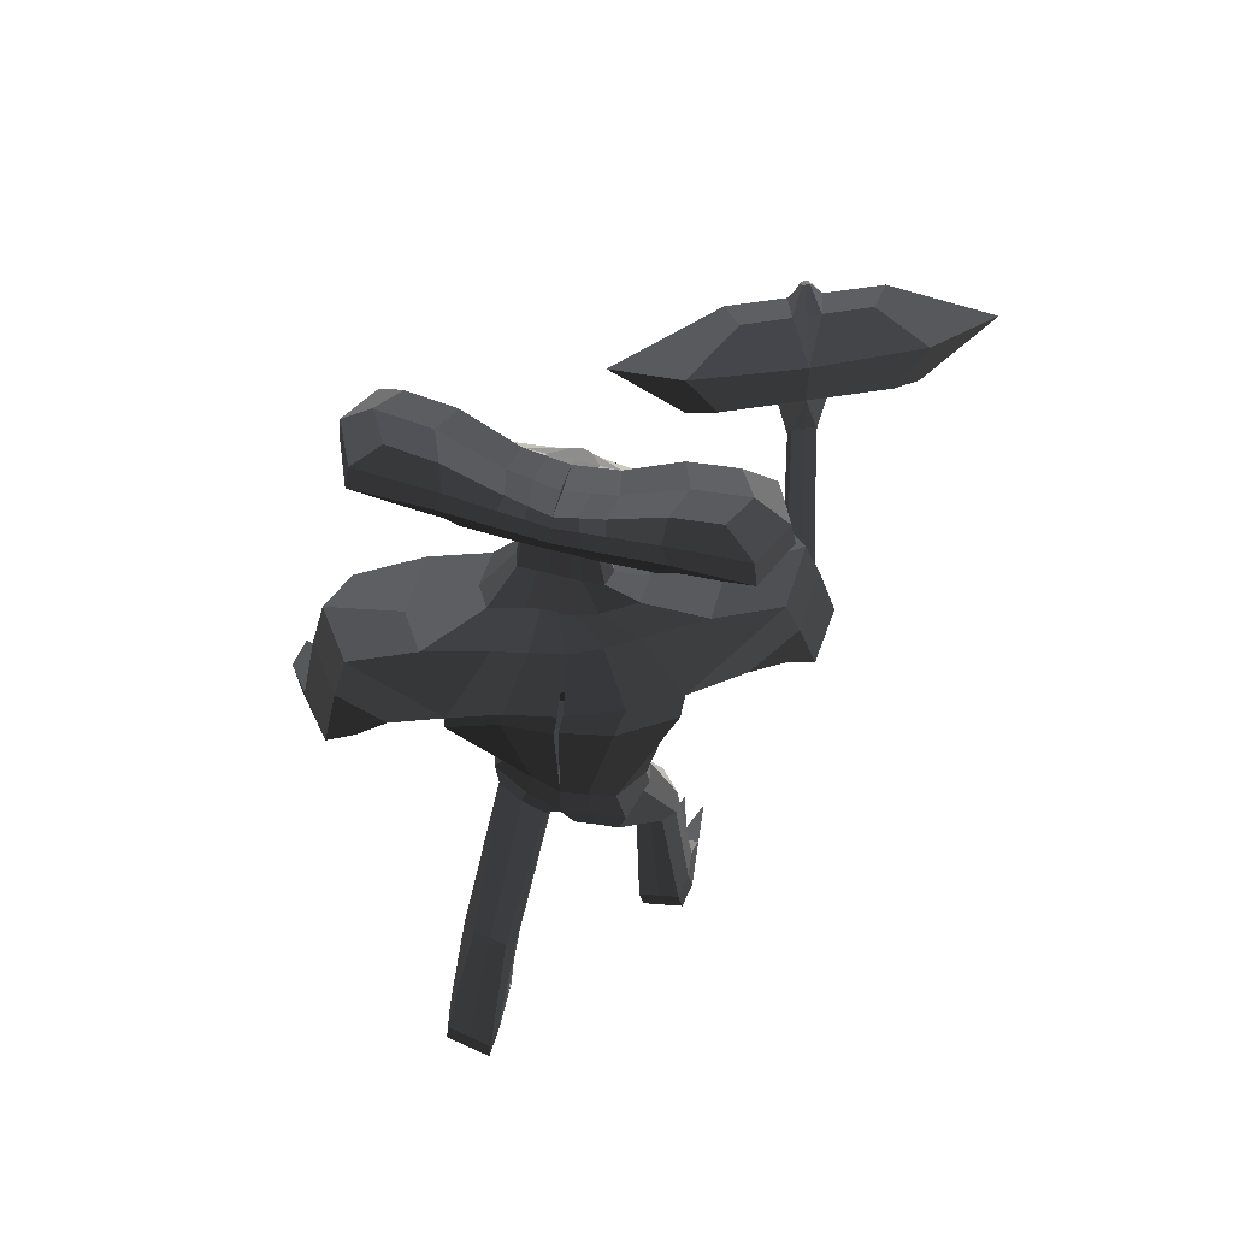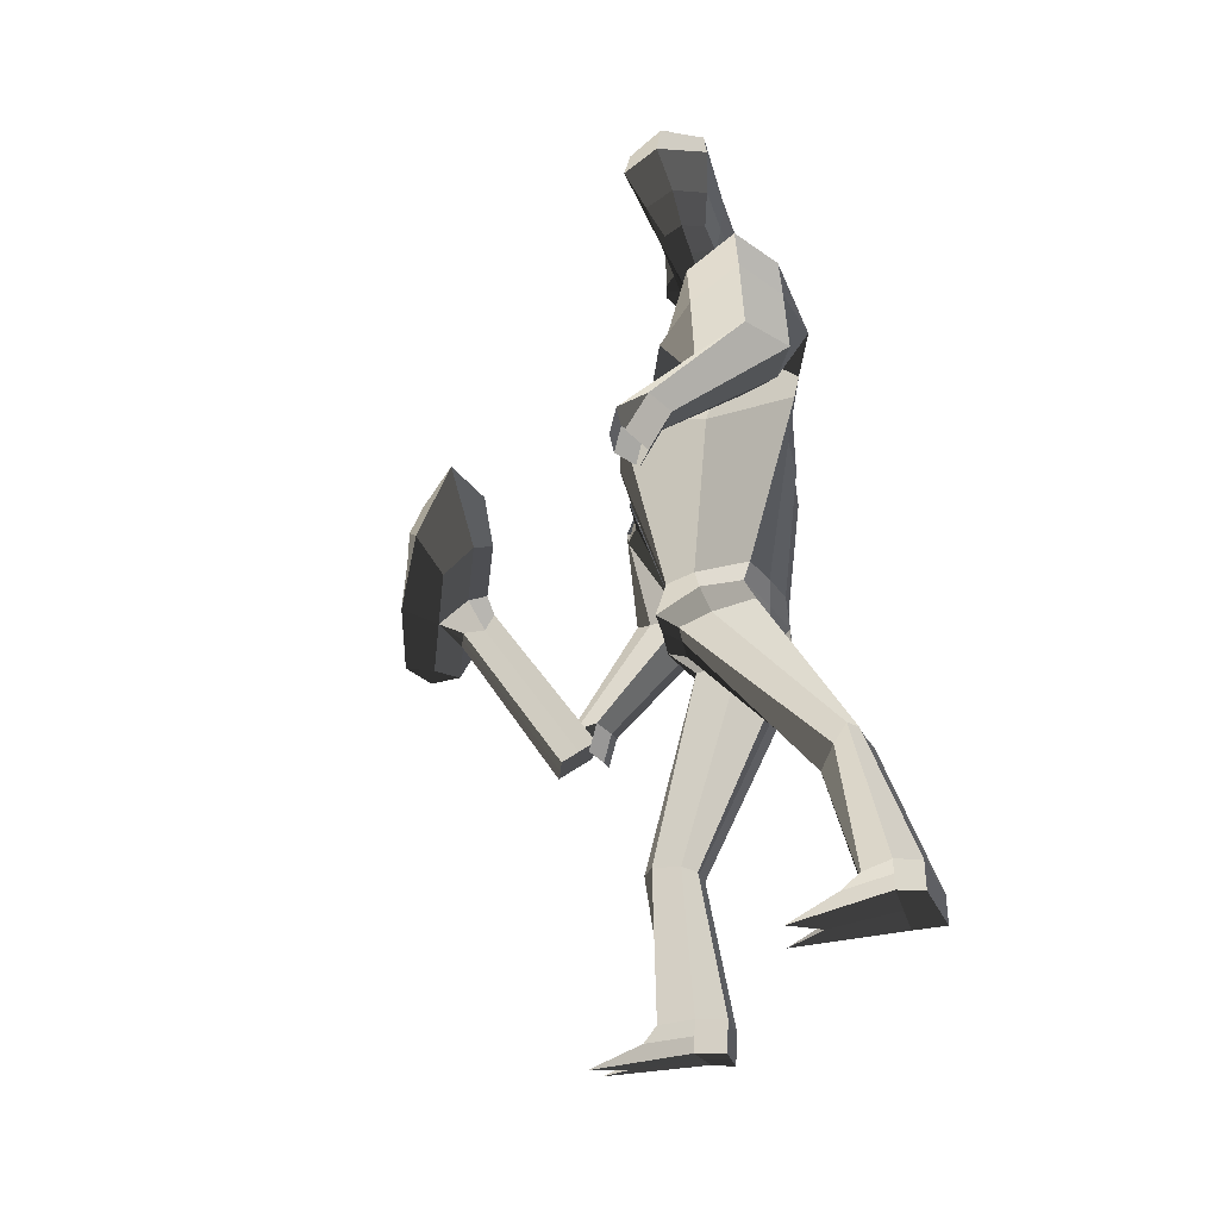
<metadata>
{"format":"obj","ext":"obj","renderer":"f3d","projection":"perspective","resolution":1024,"background":"white","views":[{"elev":60.7,"azim":-164.5,"up":"+Z"},{"elev":-37.7,"azim":108.8,"up":"+Z"}]}
</metadata>
<code>
o Cube
v -0.2838 -0.2559 -0.2622
v -0.2385 -0.2347 -0.2619
v -0.2274 -0.4224 0.01181
v -0.1924 -0.4061 0.01206
v -0.2667 -0.3101 -0.3035
v -0.2214 -0.2889 -0.3032
v -0.2116 -0.4726 -0.02645
v -0.1766 -0.4563 -0.0262
v -0.2064 -0.4264 0.06933
v -0.1814 -0.5056 0.008906
v -0.2053 -0.4311 0.1483
v -0.1618 -0.5694 0.04282
v -0.2034 -0.5145 0.1751
v -0.1617 -0.495 0.1754
v -0.1846 -0.5744 0.1294
v -0.1428 -0.5549 0.1297
v -0.1752 -0.5509 0.1919
v -0.1631 -0.5453 0.192
v -0.1706 -0.5654 0.1809
v -0.1586 -0.5597 0.181
v -0.1839 -0.4196 -0.02345
v -0.2299 -0.2618 -0.2825
v -0.2752 -0.283 -0.2829
v -0.2261 -0.4393 -0.02375
v -0.1585 -0.4424 0.02913
v -0.2331 -0.4772 0.0286
v -0.1448 -0.5334 0.1698
v -0.1951 -0.5569 0.1695
v -0.1608 -0.5525 0.1865
v -0.1729 -0.5581 0.1864
v -0.2613 -0.2445 -0.2631
v -0.2099 -0.4141 0.01183
v -0.2442 -0.2989 -0.3046
v -0.1941 -0.4645 -0.02659
v -0.1825 -0.5049 0.1758
v -0.1636 -0.5651 0.13
v -0.169 -0.5485 0.1926
v -0.1645 -0.563 0.1816
v -0.1667 -0.5557 0.1871
v -0.2528 -0.2717 -0.2838
v -0.331 -0.4847 0.06839
v -0.08175 -0.3682 0.07016
v -0.3061 -0.5638 0.008055
v -0.05685 -0.4473 0.009825
v -0.3717 -0.5258 0.1357
v -0.02961 -0.3659 0.1381
v -0.3375 -0.6344 0.05285
v 0.00457 -0.4746 0.05528
v -0.2769 -0.5488 0.1746
v -0.08822 -0.4607 0.1759
v -0.258 -0.6087 0.1289
v -0.06938 -0.5206 0.1302
v -0.02734 -0.3811 0.03007
v -0.3643 -0.5385 0.02767
v 0.09665 -0.3759 0.107
v -0.4603 -0.6361 0.1031
v -0.05617 -0.492 0.1704
v -0.2837 -0.5983 0.1688
v -0.1527 0.03882 0.4053
v -0.1527 0.1089 0.4053
v -0.1986 0.03097 0.5613
v -0.1986 0.1183 0.5613
v -0.2503 0.0002112 0.4721
v -0.2503 0.1435 0.4721
v -0.2437 0.009091 0.5167
v -0.2437 0.1372 0.5167
v -0.1979 0.02101 0.4343
v -0.1979 0.1268 0.4343
v -0.1082 0.113 0.3914
v -0.1082 0.03478 0.3914
v -0.1243 0.1183 0.5472
v -0.1243 0.03097 0.5472
v -0.1314 0.1369 0.4599
v -0.1501 0.03434 0.4528
v -0.1198 0.1314 0.4956
v -0.1198 0.03556 0.4923
v -0.1198 0.02101 0.4256
v -0.1198 0.1268 0.4256
v -0.04008 0.113 0.3914
v -0.04008 0.03478 0.3914
v -0.04008 0.113 0.4962
v -0.04008 0.03478 0.4962
v -0.05164 0.1369 0.4512
v 0.0001968 -0.005362 0.4512
v -0.04586 0.1314 0.4849
v -0.04586 0.03035 0.4849
v -0.04586 0.02101 0.4213
v -0.04586 0.1268 0.4213
v -0.1746 0.07498 0.3983
v -0.2258 0.07611 0.5723
v 0.027 0.08157 0.4886
v -0.2835 0.06779 0.4729
v -0.2761 0.07247 0.5226
v -0.2251 0.07558 0.4307
v -0.1429 0.07611 0.5566
v -0.125 0.07511 0.3828
v -0.04901 0.07511 0.4997
v 0.02824 0.1012 0.3009
v 0.02824 0.04832 0.3009
v -0.03466 0.09941 0.3026
v -0.03161 0.04721 0.3035
v -0.003702 0.1015 0.3011
v -0.002198 0.049 0.3015
v -0.04047 0.07289 0.2981
v 0.0009554 0.05164 0.3571
v 0.02874 0.0966 0.3571
v -0.02662 0.05168 0.3572
v -0.03326 0.07484 0.3524
v -0.02683 0.0966 0.3571
v 0.0009554 0.0966 0.3571
v 0.02874 0.05164 0.3571
v 0.02646 0.1214 0.2316
v 0.03242 0.03297 0.233
v -0.08071 0.08423 0.2495
v -0.0585 0.001429 0.2546
v -0.02877 0.1095 0.237
v -0.01141 0.02312 0.2418
v -0.0825 0.03568 0.2462
v 0.03167 -0.0533 0.09205
v 0.004694 0.1842 0.05195
v 0.006644 0.1494 0.1709
v 0.04177 0.0002348 0.1802
v -0.1775 0.06259 0.2131
v -0.1291 -0.0833 0.2259
v -0.08741 0.1076 0.1906
v -0.04175 -0.03836 0.2024
v -0.1781 -0.0211 0.2077
v -0.2722 0.006542 0.196
v -0.2277 -0.1272 0.2078
v -0.1579 0.1128 0.06562
v -0.09349 -0.1066 0.1039
v -0.2797 -0.06726 0.2452
v -0.1385 -0.002241 0.1468
v 0.02071 0.1658 -0.25
v 0.02064 -0.008737 -0.2498
v 0.01893 0.08124 -0.2688
v -0.06435 0.149 -0.2514
v -0.06332 0.009422 -0.2466
v -0.09683 0.08991 -0.2661
v 0.02126 -0.08767 0.004207
v -0.1013 -0.1308 0.03058
v 0.01175 0.1888 0.0002871
v -0.1544 0.1269 0.01959
v -0.1479 0.04964 -0.01244
v -0.2937 -0.01226 0.1064
v -0.2493 -0.146 0.1182
v -0.2377 0.06292 0.08573
v -0.1655 -0.1545 0.1049
v -0.3012 -0.08606 0.1556
v -0.1826 -0.03209 0.09772
v -0.276 -0.03831 -0.04833
v -0.3192 -0.03812 -0.02562
v -0.2427 -0.1384 -0.03949
v -0.2748 -0.1718 -0.01383
v -0.3285 -0.1141 0.008948
v -0.228 -0.06879 -0.04439
v -0.266 -0.2165 -0.2327
v -0.2926 -0.2164 -0.226
v -0.2484 -0.2733 -0.223
v -0.2687 -0.2922 -0.2132
v -0.3017 -0.2594 -0.2076
v -0.2398 -0.2338 -0.2238
v 0.2089 0.03882 0.4053
v 0.2089 0.1089 0.4053
v 0.2548 0.03097 0.5613
v 0.2548 0.1183 0.5613
v 0.02808 0.113 0.3914
v 0.02808 0.03478 0.3914
v 0.02808 0.1242 0.4906
v 0.02808 0.03478 0.4816
v 0.3065 0.0002112 0.4721
v 0.3065 0.1435 0.4721
v 0.02808 0.1358 0.4426
v 0.02808 -0.0149 0.4494
v 0.2998 0.009091 0.5167
v 0.2998 0.1372 0.5167
v 0.02808 0.1314 0.4741
v 0.02808 0.02101 0.4741
v 0.02808 0.02101 0.417
v 0.2541 0.02101 0.4343
v 0.2541 0.1268 0.4343
v 0.02808 0.1268 0.417
v 0.1644 0.113 0.3914
v 0.1644 0.03478 0.3914
v 0.1804 0.1183 0.5472
v 0.1804 0.03097 0.5472
v 0.1875 0.1369 0.4599
v 0.2063 0.03434 0.4528
v 0.176 0.1314 0.4956
v 0.176 0.03556 0.4923
v 0.176 0.02101 0.4256
v 0.176 0.1268 0.4256
v 0.09623 0.113 0.3914
v 0.09623 0.03478 0.3914
v 0.09623 0.113 0.4962
v 0.09623 0.03478 0.4962
v 0.1078 0.1369 0.4512
v 0.05596 -0.005362 0.4512
v 0.102 0.1314 0.4849
v 0.102 0.03035 0.4849
v 0.102 0.02101 0.4213
v 0.102 0.1268 0.4213
v 0.2308 0.07498 0.3983
v 0.282 0.07611 0.5723
v 0.02916 0.08157 0.4886
v 0.3396 0.06779 0.4729
v 0.3322 0.07247 0.5226
v 0.2812 0.07558 0.4307
v 0.1991 0.07611 0.5566
v 0.1812 0.07511 0.3828
v 0.1052 0.07511 0.4997
v 0.02792 0.1012 0.3009
v 0.02792 0.04832 0.3009
v 0.08934 0.1035 0.3027
v 0.09148 0.05109 0.3025
v 0.05924 0.1013 0.3012
v 0.05994 0.04863 0.3012
v 0.09784 0.07931 0.2974
v 0.0552 0.05164 0.3571
v 0.02741 0.0966 0.3571
v 0.08289 0.05169 0.3572
v 0.08951 0.07498 0.3523
v 0.08299 0.0966 0.3571
v 0.0552 0.0966 0.3571
v 0.02741 0.05164 0.3571
v 0.02636 0.12 0.2322
v 0.03121 0.03076 0.2324
v 0.1212 0.1482 0.2483
v 0.1394 0.05953 0.2456
v 0.07284 0.1283 0.2381
v 0.08555 0.04068 0.237
v 0.1436 0.1118 0.24
v 0.03205 -0.04988 0.0869
v 0.01221 0.1904 0.05338
v 0.007865 0.1497 0.1729
v 0.03944 -0.001085 0.1774
v 0.199 0.2196 0.2093
v 0.2362 0.06829 0.2052
v 0.1074 0.1842 0.1927
v 0.1426 0.03204 0.1885
v 0.2415 0.1558 0.1941
v 0.3 0.2505 0.1849
v 0.334 0.1119 0.1811
v 0.1634 0.2412 0.06726
v 0.2097 0.01475 0.08356
v 0.3466 0.1948 0.2249
v 0.1987 0.1396 0.1359
v 0.02064 0.1657 -0.2498
v 0.02064 -0.008737 -0.2498
v 0.01893 0.08124 -0.2688
v 0.1196 0.1373 -0.246
v 0.1221 0.003191 -0.2591
v 0.1551 0.0586 -0.2737
v 0.02242 -0.08319 0.0003153
v 0.2117 -0.04072 0.01456
v 0.0177 0.1937 0.001114
v 0.17 0.2339 0.02097
v 0.2047 0.0989 -0.01671
v 0.3203 0.2606 0.09348
v 0.3543 0.1219 0.08966
v 0.2371 0.2776 0.08241
v 0.2925 0.05213 0.0762
v 0.3669 0.2049 0.1334
v 0.2433 0.1606 0.08349
v 0.3093 0.2408 -0.06304
v 0.3444 0.2721 -0.04087
v 0.3349 0.137 -0.0659
v 0.3785 0.1335 -0.04465
v 0.3925 0.2174 -0.01568
v 0.2877 0.18 -0.06244
v 0.436 0.09868 -0.2343
v 0.4535 0.1189 -0.2207
v 0.4483 0.04054 -0.2212
v 0.4704 0.04087 -0.2029
v 0.4763 0.09164 -0.1951
v 0.4228 0.06495 -0.2307
v 0.02 0.17 -0.3129
v 0.01991 -0.02718 -0.3118
v 0.0178 0.0819 -0.3073
v -0.08127 0.1528 -0.3161
v -0.08206 -0.002718 -0.3047
v -0.1015 0.08781 -0.3034
v 0.01987 0.1699 -0.3119
v 0.01987 -0.02725 -0.3119
v 0.0178 0.0819 -0.3073
v 0.1384 0.1308 -0.2949
v 0.1421 -0.007791 -0.3299
v 0.1606 0.06781 -0.3077
v -0.002262 0.08139 -0.3402
v -0.0003837 0.1661 -0.3467
v -0.07058 0.1561 -0.35
v -0.0004168 0.01215 -0.3447
v -0.071 0.02331 -0.3423
v -0.07844 0.08341 -0.3375
v -0.04511 -0.03245 -0.6597
v -0.05617 -0.009834 -0.6678
v -0.1013 -0.01208 -0.6581
v -0.04406 -0.07794 -0.654
v -0.1138 -0.06405 -0.6431
v -0.1212 -0.02854 -0.6453
v -0.07508 -0.02522 -0.9006
v -0.07289 0.02493 -0.911
v -0.1429 0.01801 -0.8966
v -0.07485 -0.0828 -0.9008
v -0.1446 -0.06823 -0.8871
v -0.1508 -0.0209 -0.8831
v 0.04655 0.08157 -0.3429
v 0.04805 0.1648 -0.3443
v 0.1264 0.146 -0.3243
v 0.04839 0.01224 -0.3475
v 0.129 0.02441 -0.3519
v 0.1363 0.07842 -0.3404
v 0.07003 0.2785 -0.6168
v 0.08223 0.2989 -0.6023
v 0.1394 0.2911 -0.6013
v 0.07478 0.2477 -0.648
v 0.154 0.2558 -0.632
v 0.1597 0.2781 -0.6043
v 0.09219 0.3358 -0.8638
v 0.09456 0.3834 -0.8695
v 0.1743 0.3729 -0.8589
v 0.09474 0.2782 -0.871
v 0.1745 0.2862 -0.861
v 0.1822 0.3323 -0.8542
v 0.442 0.06562 -0.3029
v 0.4599 0.08544 -0.289
v 0.483 0.05768 -0.2625
v 0.4545 0.03185 -0.2751
v 0.4765 0.03218 -0.2568
v 0.4289 0.05626 -0.2846
v -0.2336 -0.2783 -0.2715
v -0.2538 -0.2972 -0.2617
v -0.2859 -0.2645 -0.2566
v -0.245 -0.2229 -0.3029
v -0.2711 -0.2227 -0.2964
v -0.2187 -0.2402 -0.2941
v -0.0822 -0.03047 -0.9512
v -0.08002 0.01977 -0.9608
v -0.15 0.0126 -0.9461
v -0.09929 -0.1987 -0.9421
v -0.1379 -0.1866 -0.9349
v -0.1579 -0.02662 -0.9332
v 0.09689 0.3332 -0.9176
v 0.09901 0.3843 -0.9207
v 0.1787 0.3738 -0.9101
v 0.1156 0.1637 -0.9237
v 0.1641 0.1743 -0.9169
v 0.1866 0.3332 -0.9054
v 0.1843 0.3327 -0.8789
v 0.1764 0.3733 -0.8836
v 0.0967 0.3838 -0.8942
v 0.09458 0.3327 -0.8911
v 0.09704 0.2559 -0.8972
v 0.1767 0.2563 -0.8864
v -0.1464 0.01506 -0.9211
v -0.07643 0.02221 -0.9357
v -0.1543 -0.02396 -0.9082
v -0.1486 -0.1018 -0.9112
v -0.07886 -0.1052 -0.925
v -0.07861 -0.02804 -0.9259
v 0.06216 0.113 0.3914
v 0.06216 0.03478 0.3914
v 0.06216 0.1186 0.4934
v 0.06216 0.03478 0.4889
v 0.06794 0.1363 0.4469
v 0.04202 -0.01013 0.4503
v 0.06505 0.1314 0.4795
v 0.06505 0.02568 0.4795
v 0.06505 0.02101 0.4191
v 0.06505 0.1268 0.4191
v 0.06716 0.07834 0.4942
v 0.04413 0.1012 0.3009
v 0.04417 0.04829 0.3009
v 0.04131 0.0966 0.3571
v 0.04131 0.05164 0.3571
v 0.0521 0.1217 0.2333
v 0.05815 0.03302 0.2332
v 0.05758 0.1659 0.1813
v 0.09041 0.01339 0.179
v 0.08921 0.2095 0.05733
v 0.1243 -0.02207 0.08117
v 0.07031 0.154 -0.249
v 0.07066 -0.001669 -0.2523
v 0.0971 0.2013 0.00494
v 0.1115 -0.07458 0.002934
v 0.07987 0.1547 -0.3079
v 0.0808 -0.01698 -0.316
v 0.0877 0.1575 -0.3396
v 0.0886 0.01793 -0.3488
v 0.111 0.2929 -0.6034
v 0.1151 0.2259 -0.6479
v 0.1344 0.3781 -0.8642
v 0.1347 0.2809 -0.8665
v 0.1389 0.3791 -0.9154
v 0.1393 0.2239 -0.9191
v 0.1418 0.3332 -0.9115
v 0.1369 0.2561 -0.8918
v 0.1366 0.3786 -0.8889
v -0.005999 0.113 0.3914
v -0.005999 0.03478 0.3914
v -0.005999 0.1186 0.4934
v -0.005999 0.03478 0.4889
v -0.01178 0.1363 0.4469
v 0.01414 -0.01013 0.4503
v -0.008891 0.1314 0.4795
v -0.008891 0.02568 0.4795
v -0.008891 0.02101 0.4191
v -0.008891 0.1268 0.4191
v -0.01101 0.07834 0.4942
v 0.01199 0.1013 0.3009
v 0.01239 0.04861 0.301
v 0.01485 0.0966 0.3571
v 0.01485 0.05164 0.3571
v -0.001321 0.1187 0.2328
v 0.007902 0.03038 0.2354
v -0.04105 0.1301 0.1798
v -8.587e-05 -0.01666 0.1902
v -0.0803 0.1543 0.05486
v -0.02978 -0.07441 0.09599
v -0.02123 0.1584 -0.2513
v -0.0214 0.000971 -0.2493
v -0.06775 0.1739 0.004283
v -0.04505 -0.09808 0.01061
v -0.03129 0.1602 -0.3143
v -0.03151 -0.0161 -0.3106
v -0.03563 0.1609 -0.348
v -0.03575 0.01755 -0.3442
v -0.07876 -0.01642 -0.6616
v -0.07934 -0.1011 -0.6436
v -0.1079 0.02148 -0.9038
v -0.1097 -0.07531 -0.8933
v -0.115 0.01623 -0.9534
v -0.118 -0.1378 -0.942
v -0.12 -0.0285 -0.9422
v -0.1137 -0.1036 -0.9187
v -0.1114 0.01864 -0.9283
f 40 22 6 33
f 31 2 22 40
f 1 31 40 23
f 23 40 33 5
f 96 70 59 89
f 95 90 61 72
f 76 72 61 65
f 93 90 62 66
f 78 69 60 68
f 75 73 64 66
f 94 92 64 68
f 77 74 63 67
f 71 75 66 62
f 92 93 66 64
f 74 76 65 63
f 70 77 67 59
f 89 94 68 60
f 73 78 68 64
f 83 88 78 73
f 80 87 77 70
f 84 86 76 74
f 81 85 75 71
f 87 84 74 77
f 85 83 73 75
f 88 79 69 78
f 86 82 72 76
f 97 95 72 82
f 105 107 101 103
f 413 105 103 411
f 409 97 82 402
f 406 402 82 86
f 408 399 79 88
f 405 403 83 85
f 407 404 84 87
f 401 405 85 81
f 404 406 86 84
f 400 407 87 80
f 403 408 88 83
f 401 81 97 409
f 107 108 104 101
f 81 71 95 97
f 59 67 94 89
f 63 65 93 92
f 67 63 92 94
f 109 110 102 100
f 65 61 90 93
f 71 62 90 95
f 69 96 89 60
f 100 102 116 114
f 410 98 112 414
f 104 100 114 118
f 108 109 100 104
f 412 106 98 410
f 399 167 106 412
f 96 69 109 108
f 69 79 110 109
f 70 96 108 107
f 400 80 105 413
f 80 70 107 105
f 414 112 121 416
f 118 114 123 127
f 117 115 124 126
f 115 118 127 124
f 411 103 117 415
f 101 104 118 115
f 103 101 115 117
f 416 121 120 418
f 127 123 128 132
f 126 124 129 131
f 124 127 132 129
f 417 126 131 419
f 114 116 125 123
f 415 117 126 417
f 129 132 149 146
f 423 141 138 421
f 132 128 145 149
f 123 125 130 128
f 250 248 283 285
f 420 134 277 424
f 144 143 137 139
f 422 142 134 420
f 141 144 139 138
f 131 133 144 141
f 418 120 142 422
f 133 130 143 144
f 419 131 141 423
f 145 147 151 152
f 149 145 152 155
f 128 130 147 145
f 130 133 150 147
f 133 131 148 150
f 131 129 146 148
f 154 155 161 160
f 153 154 160 159
f 150 148 153 156
f 147 150 156 151
f 148 146 154 153
f 146 149 155 154
f 162 159 160 161
f 157 162 161 158
f 155 152 158 161
f 152 151 157 158
f 156 153 159 162
f 151 156 162 157
f 210 203 163 184
f 209 186 165 204
f 190 175 165 186
f 207 176 166 204
f 192 181 164 183
f 189 176 172 187
f 208 181 172 206
f 191 180 171 188
f 185 166 176 189
f 206 172 176 207
f 188 171 175 190
f 184 163 180 191
f 203 164 181 208
f 187 172 181 192
f 197 187 192 202
f 194 184 191 201
f 198 188 190 200
f 195 185 189 199
f 201 191 188 198
f 199 189 187 197
f 202 192 183 193
f 200 190 186 196
f 211 196 186 209
f 219 217 215 221
f 375 373 217 219
f 371 364 196 211
f 368 200 196 364
f 370 202 193 361
f 367 199 197 365
f 369 201 198 366
f 363 195 199 367
f 366 198 200 368
f 362 194 201 369
f 365 197 202 370
f 363 371 211 195
f 221 215 218 222
f 195 211 209 185
f 163 203 208 180
f 171 206 207 175
f 180 208 206 171
f 223 214 216 224
f 175 207 204 165
f 185 209 204 166
f 183 164 203 210
f 214 228 230 216
f 372 376 226 212
f 218 232 228 214
f 222 218 214 223
f 374 372 212 220
f 361 374 220 167
f 210 222 223 183
f 183 223 224 193
f 184 221 222 210
f 362 375 219 194
f 194 219 221 184
f 376 378 235 226
f 232 241 237 228
f 231 240 238 229
f 229 238 241 232
f 373 377 231 217
f 215 229 232 218
f 217 231 229 215
f 378 380 234 235
f 241 246 242 237
f 240 245 243 238
f 238 243 246 241
f 379 381 245 240
f 228 237 239 230
f 377 379 240 231
f 243 260 263 246
f 385 383 252 255
f 246 263 259 242
f 237 242 244 239
f 136 135 278 279
f 251 253 288 286
f 258 253 251 257
f 384 382 248 256
f 255 252 253 258
f 245 255 258 247
f 380 384 256 234
f 247 258 257 244
f 381 385 255 245
f 259 266 265 261
f 263 269 266 259
f 242 259 261 244
f 244 261 264 247
f 247 264 262 245
f 245 262 260 243
f 268 274 275 269
f 267 273 274 268
f 264 270 267 262
f 261 265 270 264
f 262 267 268 260
f 260 268 269 263
f 274 273 276 271 272 275
f 269 275 272 266
f 266 272 271 265
f 270 276 273 267
f 265 271 276 270
f 424 277 290 426
f 282 280 291 294
f 286 288 312 309
f 288 287 311 312
f 249 250 285 284
f 138 139 282 281
f 421 138 281 425
f 382 251 286 386
f 253 252 287 288
f 139 137 280 282
f 383 249 284 387
f 134 136 279 277
f 289 292 298 295
f 426 290 296 428
f 279 278 292 289
f 425 281 293 427
f 277 279 289 290
f 281 282 294 293
f 299 300 306 305
f 296 295 301 302
f 427 293 299 429
f 290 289 295 296
f 293 294 300 299
f 294 291 297 300
f 352 351 344 343
f 358 357 342 341
f 300 297 303 306
f 428 296 302 430
f 295 298 304 301
f 429 299 305 431
f 309 312 318 315
f 312 311 317 318
f 386 286 309 388
f 284 285 307 310
f 387 284 310 389
f 285 283 308 307
f 391 316 322 393
f 316 313 319 322
f 388 309 315 390
f 310 307 313 316
f 389 310 316 391
f 307 308 314 313
f 350 349 348 345
f 436 356 338 432
f 313 314 320 319
f 318 317 323 324
f 315 318 324 321
f 390 315 321 392
f 272 275 327 326
f 271 272 326 325
f 273 276 330 328
f 273 274 329 328
f 161 160 332 333
f 160 159 331 332
f 157 162 336 334
f 158 157 334 335
f 434 433 341 342
f 432 434 342 339
f 396 348 347 395
f 394 345 348 396
f 435 358 341 433
f 353 352 343 346
f 357 355 339 342
f 398 350 345 394
f 356 360 337 338
f 349 354 347 348
f 397 353 346 395
f 360 359 340 337
f 393 322 353 397
f 324 323 354 349
f 392 321 350 398
f 322 319 352 353
f 321 324 349 350
f 319 320 351 352
f 301 304 359 360
f 302 301 360 356
f 306 303 355 357
f 431 305 358 435
f 430 302 356 436
f 305 306 357 358
f 320 392 398 351
f 323 393 397 354
f 354 397 395 347
f 351 398 394 344
f 344 394 396 343
f 343 396 395 346
f 314 390 392 320
f 311 389 391 317
f 308 388 390 314
f 317 391 393 323
f 287 387 389 311
f 283 386 388 308
f 252 383 387 287
f 248 382 386 283
f 233 254 385 381
f 244 257 384 380
f 257 251 382 384
f 254 249 383 385
f 227 236 379 377
f 236 233 381 379
f 239 244 380 378
f 213 227 377 373
f 230 239 378 376
f 168 225 375 362
f 193 224 374 361
f 224 216 372 374
f 216 230 376 372
f 169 205 371 363
f 173 365 370 182
f 168 362 369 179
f 174 366 368 178
f 169 363 367 177
f 179 369 366 174
f 177 367 365 173
f 182 370 361 167
f 178 368 364 170
f 205 170 364 371
f 225 213 373 375
f 303 430 436 355
f 304 431 435 359
f 359 435 433 340
f 338 337 434 432
f 337 340 433 434
f 355 436 432 339
f 298 429 431 304
f 297 428 430 303
f 292 427 429 298
f 278 425 427 292
f 291 426 428 297
f 135 421 425 278
f 280 424 426 291
f 119 419 423 140
f 130 418 422 143
f 143 422 420 137
f 137 420 424 280
f 140 423 421 135
f 113 415 417 122
f 122 417 419 119
f 125 416 418 130
f 99 411 415 113
f 116 414 416 125
f 168 400 413 111
f 79 399 412 110
f 110 412 410 102
f 102 410 414 116
f 169 401 409 91
f 173 182 408 403
f 168 179 407 400
f 174 178 406 404
f 169 177 405 401
f 179 174 404 407
f 177 173 403 405
f 182 167 399 408
f 178 170 402 406
f 91 409 402 170
f 111 413 411 99
f 21 4 9 25
f 11 9 41 45
f 24 7 10 26
f 34 8 10
f 32 3 9
f 11 14 50 46
f 10 12 47 43
f 27 14 18 29
f 11 13 35
f 28 13 49 58
f 12 16 36
f 39 30 19 38
f 35 13 17 37
f 28 15 19 30
f 36 16 20 38
f 13 28 30 17
f 37 17 30 39
f 15 28 58 51
f 16 27 29 20
f 27 16 52 57
f 9 26 54 41
f 3 24 26 9
f 14 27 57 50
f 8 21 25 10
f 18 37 39 29
f 15 36 38 19
f 14 35 37 18
f 29 39 38 20
f 12 36 15
f 11 35 14
f 4 32 9
f 7 34 10
f 54 43 47 56
f 55 46 50 57
f 53 42 46 55
f 56 47 51 58
f 45 56 58 49
f 44 53 55 48
f 48 55 57 52
f 41 54 56 45
f 16 12 48 52
f 25 9 42 53
f 12 10 44 48
f 13 11 45 49
f 26 10 43 54
f 9 11 46 42
f 12 15 51 47
f 10 25 53 44
f 31 32 4 2
f 33 6 8 34
f 22 21 8 6
f 24 23 5 7
f 3 1 23 24
f 2 4 21 22
f 5 33 34 7
f 1 3 32 31

</code>
